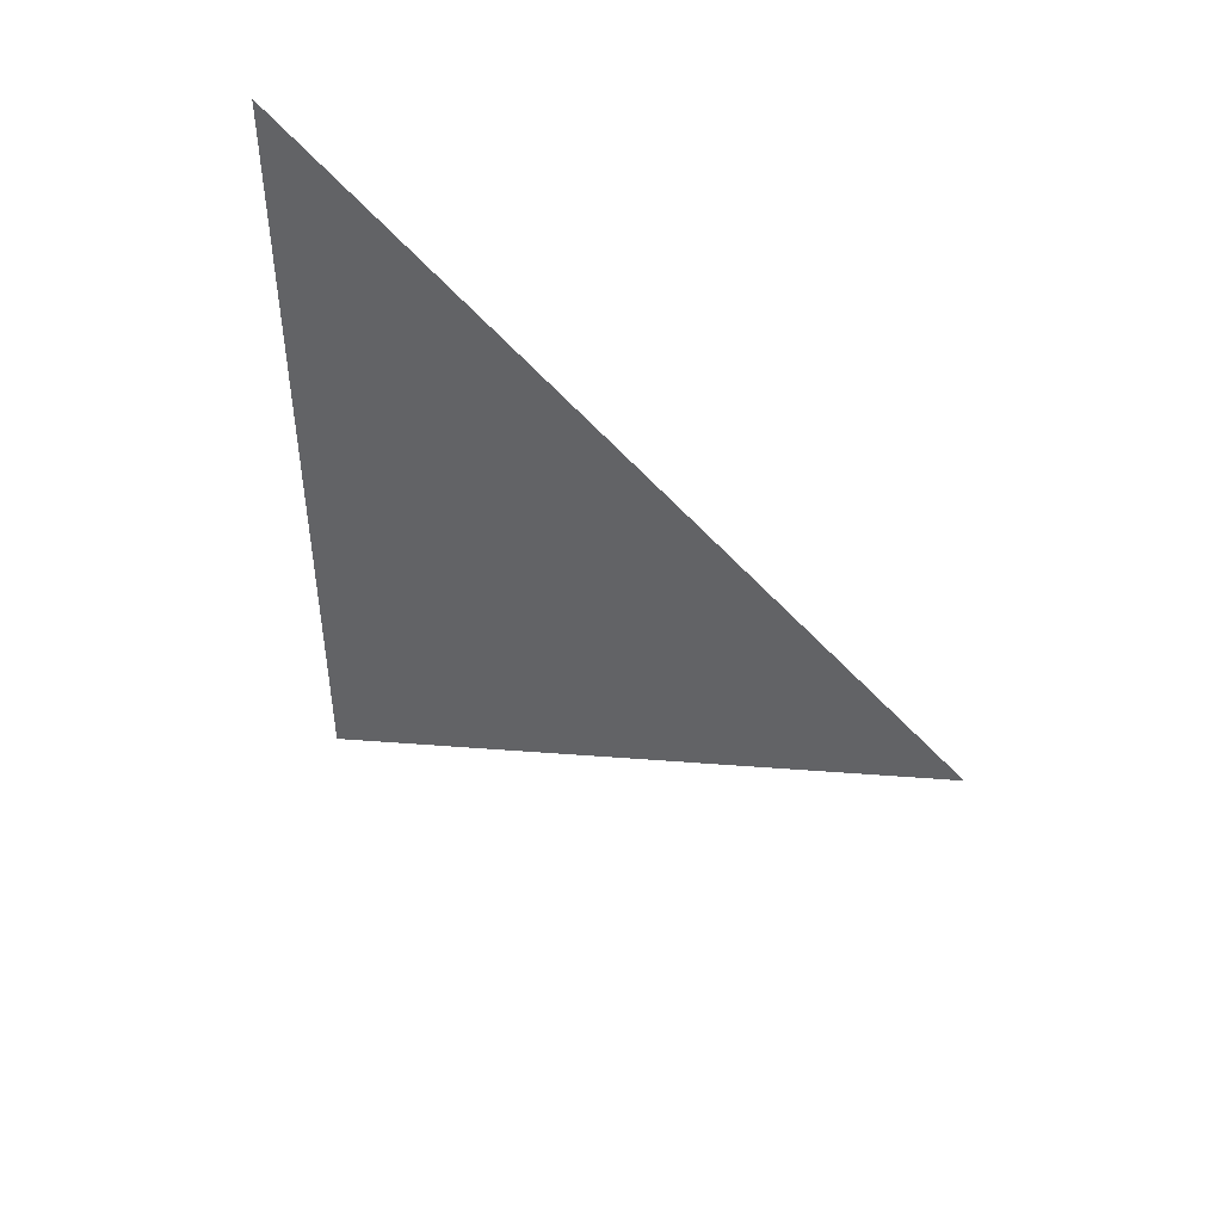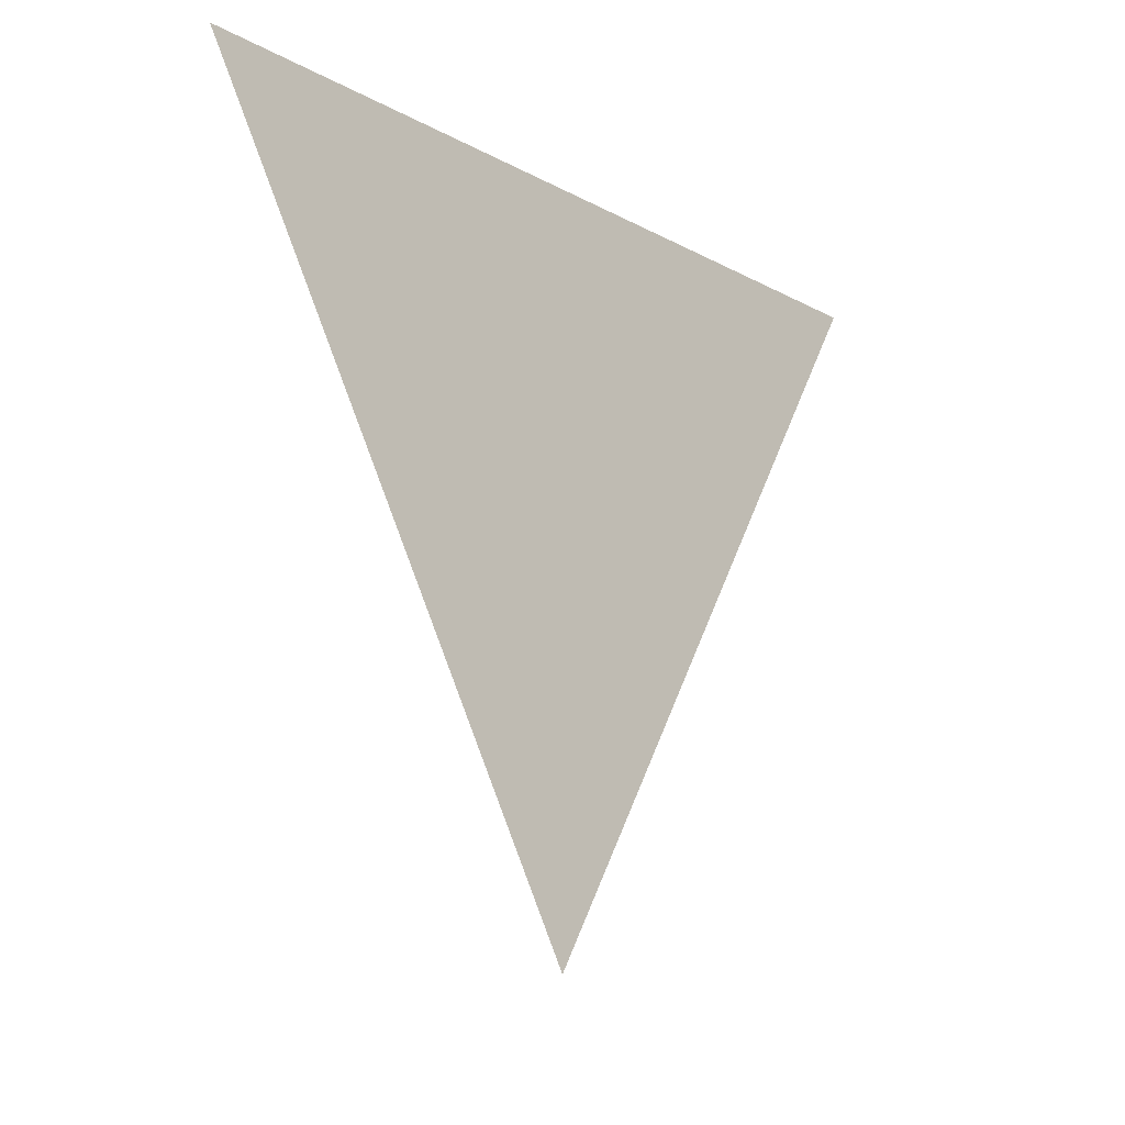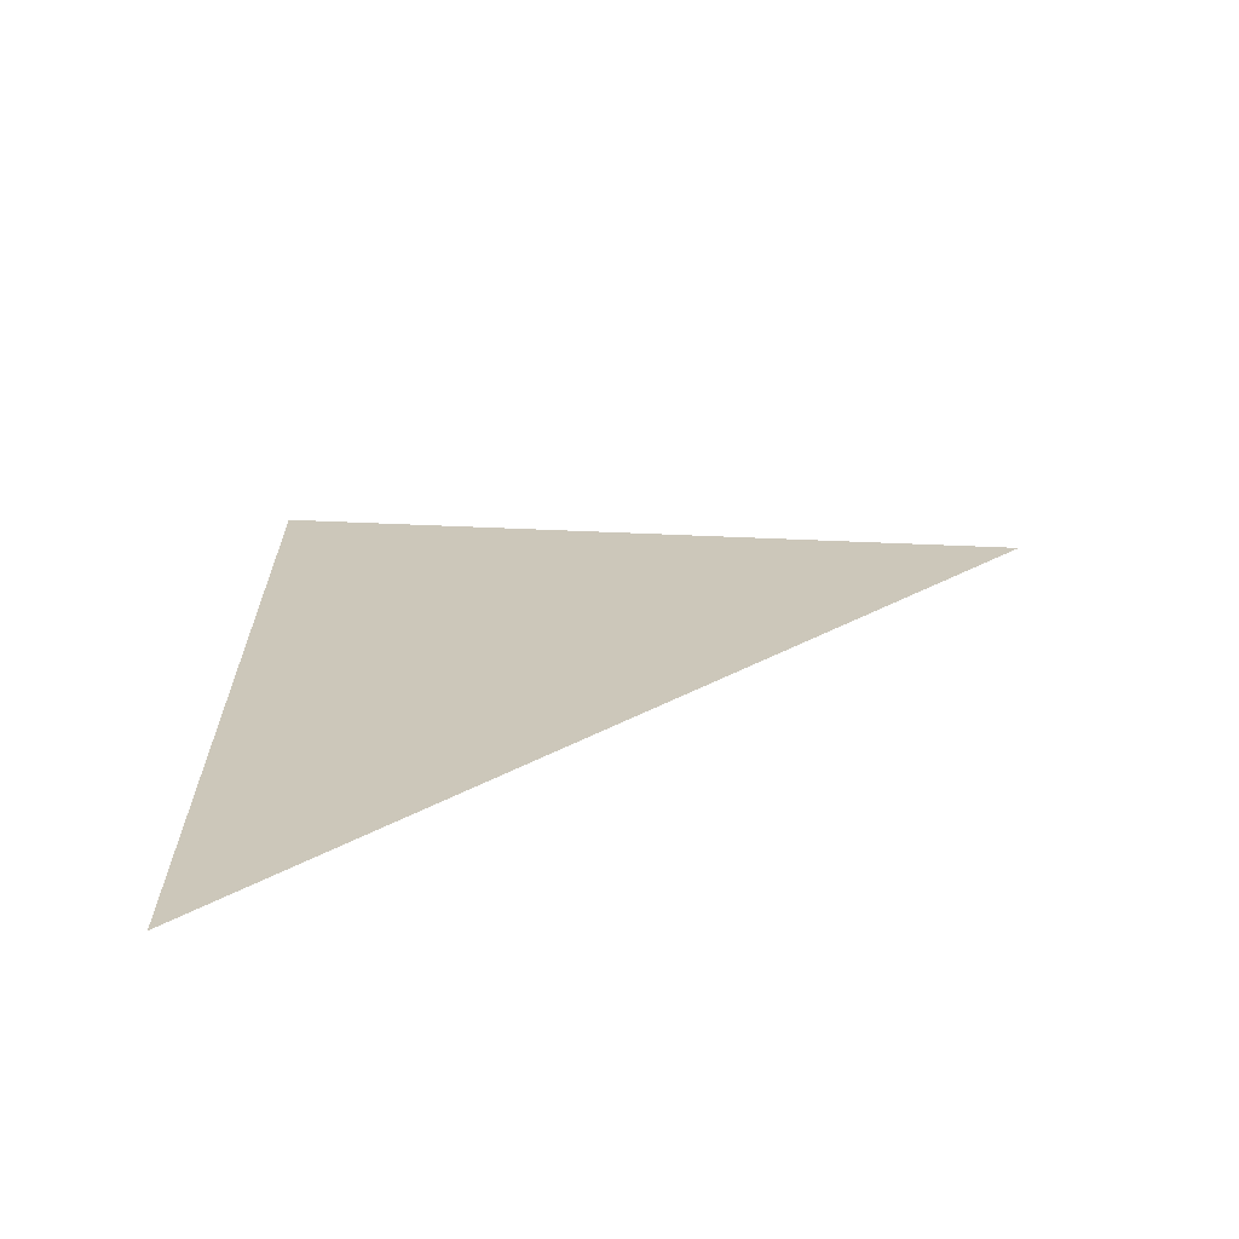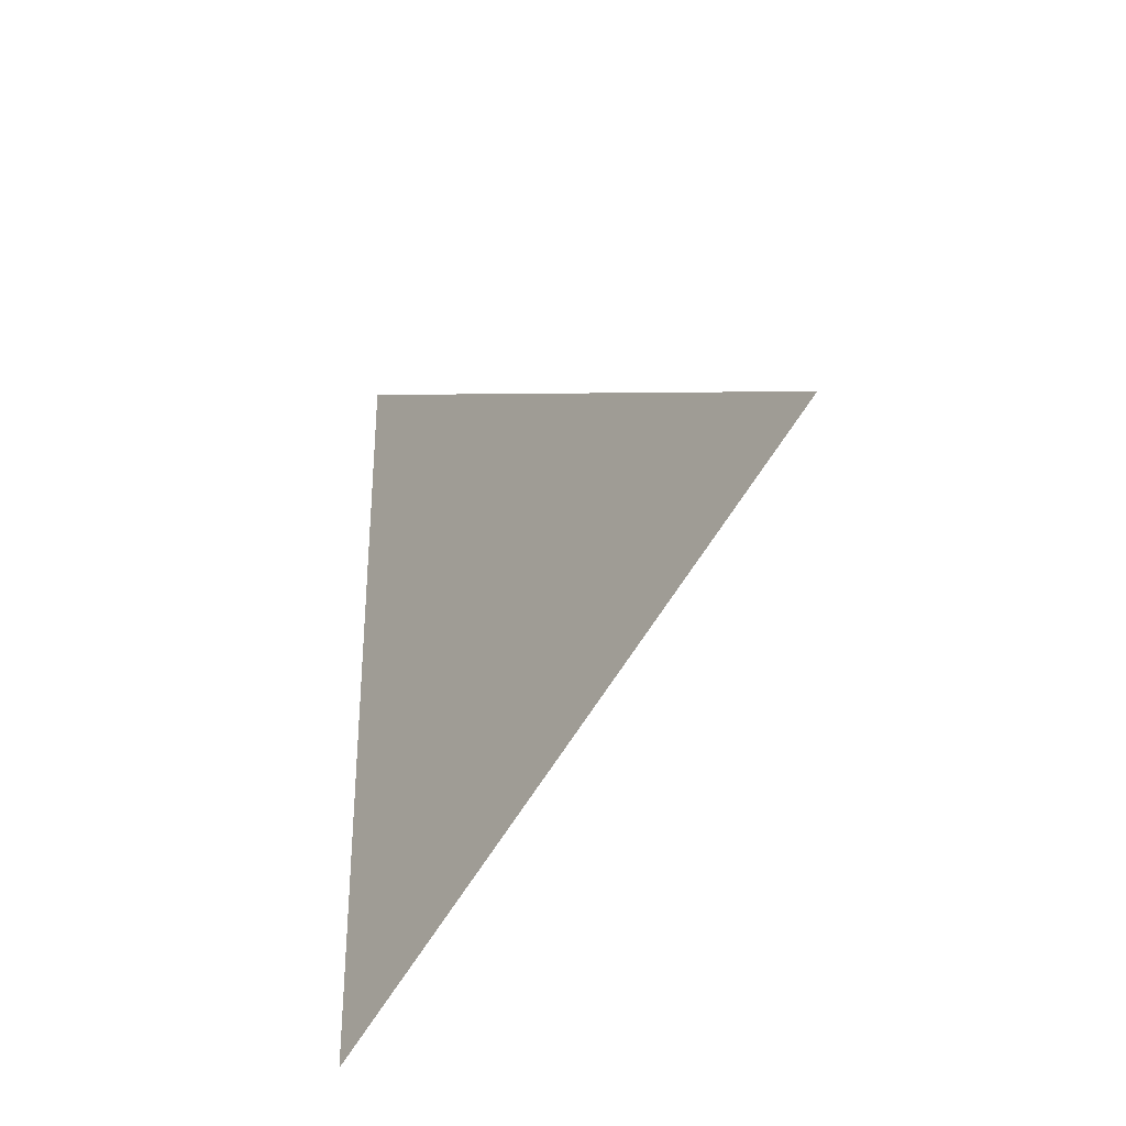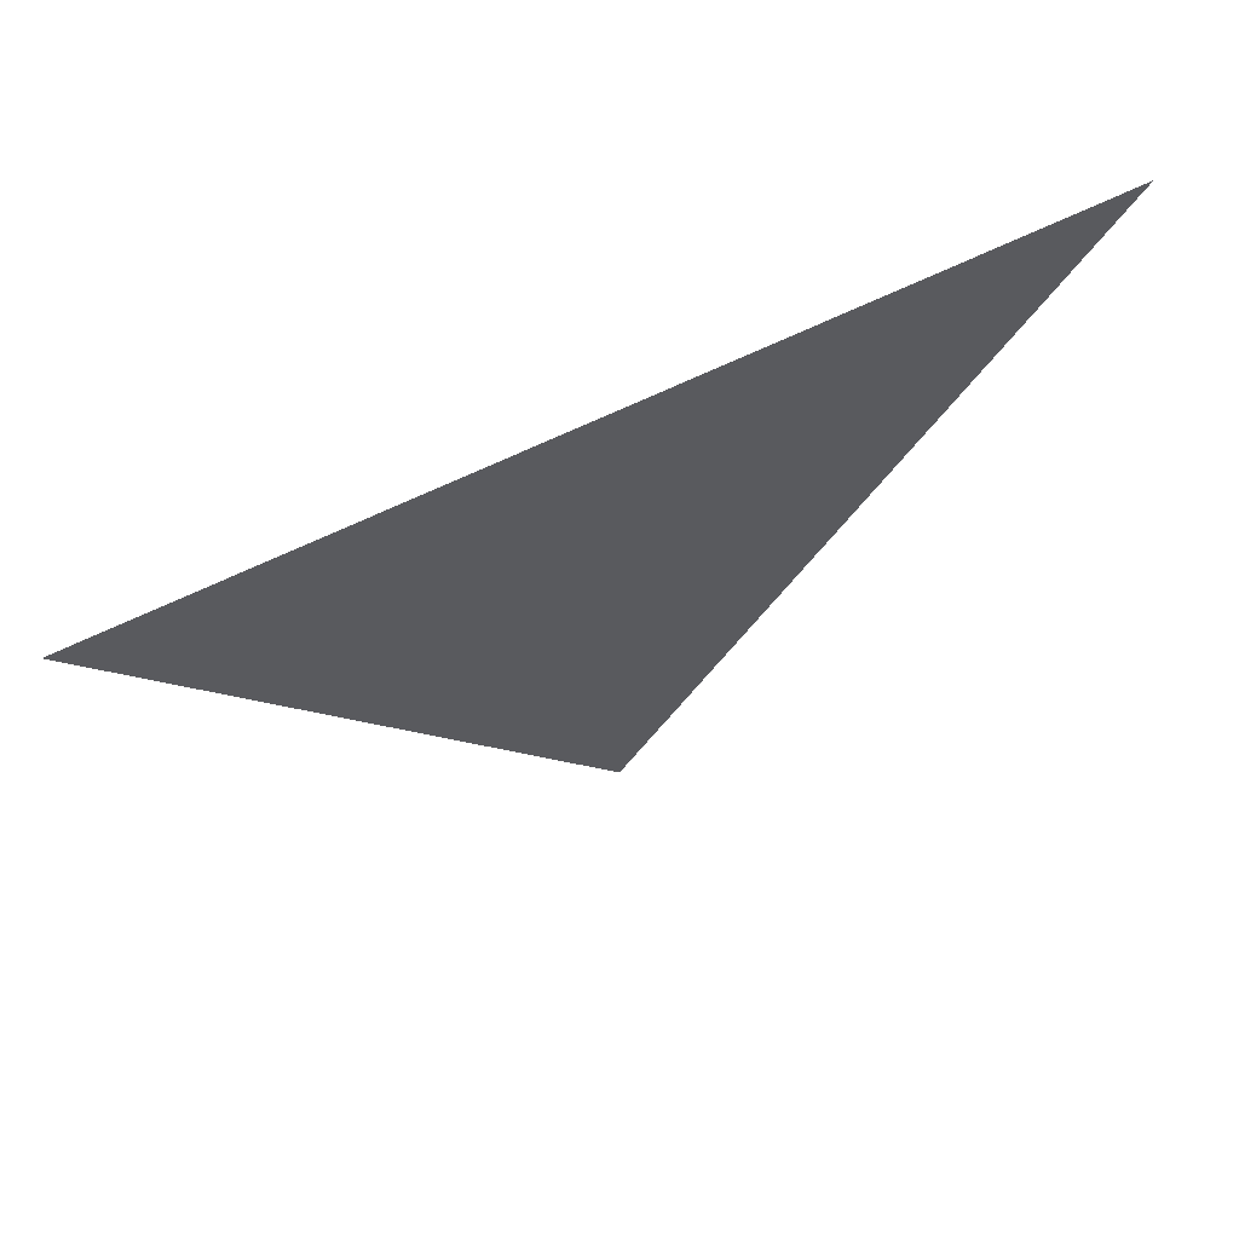
<metadata>
{"format":"obj","ext":"obj","renderer":"f3d","projection":"perspective","resolution":1024,"background":"white","views":[{"elev":46.8,"azim":-56.6,"up":"+Z"},{"elev":-17.0,"azim":-137.1,"up":"+Y"},{"elev":-65.9,"azim":-78.9,"up":"+Z"},{"elev":-32.1,"azim":-38.2,"up":"+Z"},{"elev":66.9,"azim":64.2,"up":"+Y"}]}
</metadata>
<code>
v 1.107 -1.94 0.005222
v 1.107 -1.865 0.04852
v 1.107 -1.865 -0.03808
g group_64241984_140627912292736
f 1 2 3

</code>
